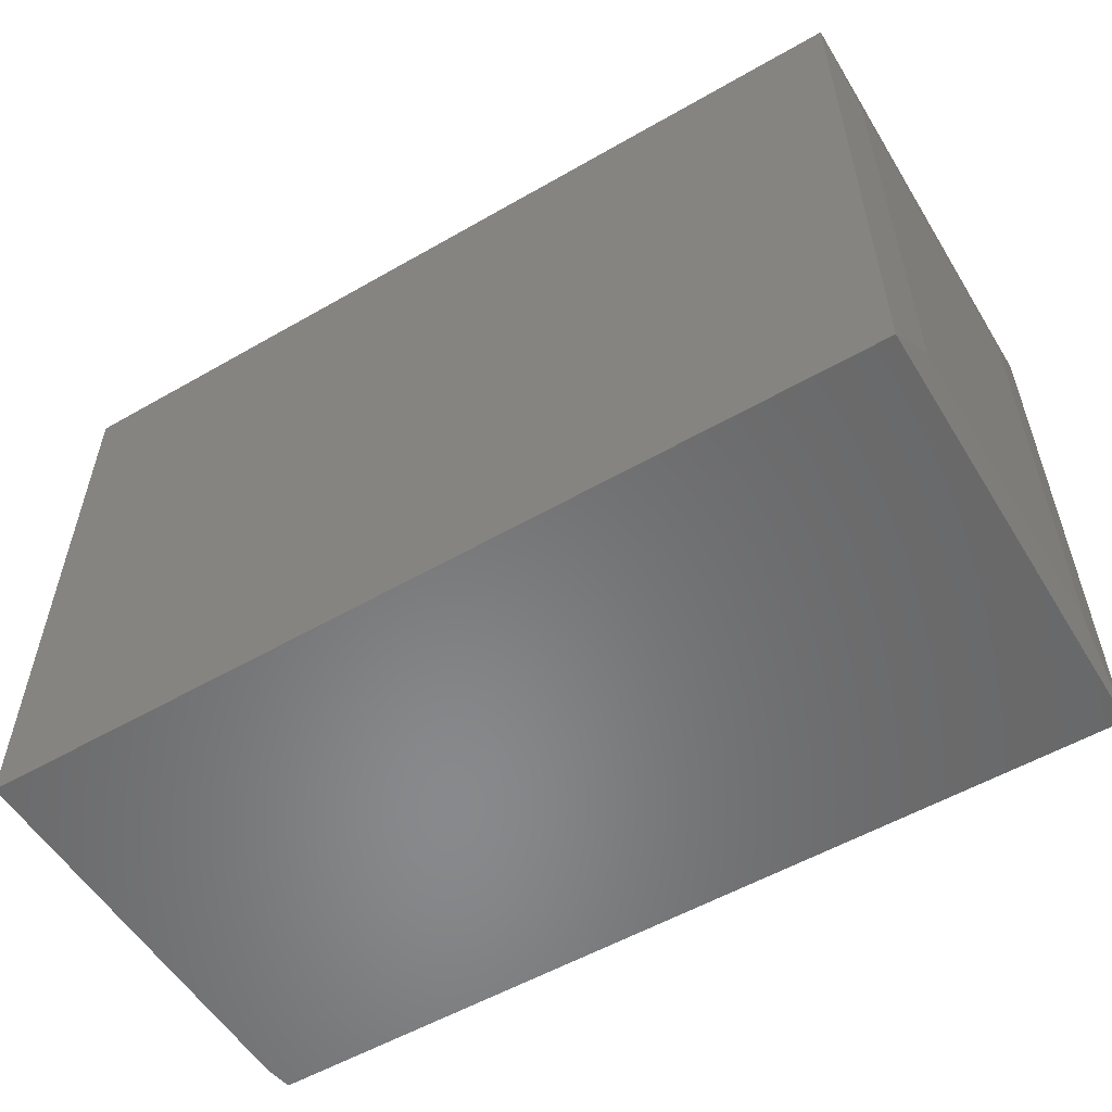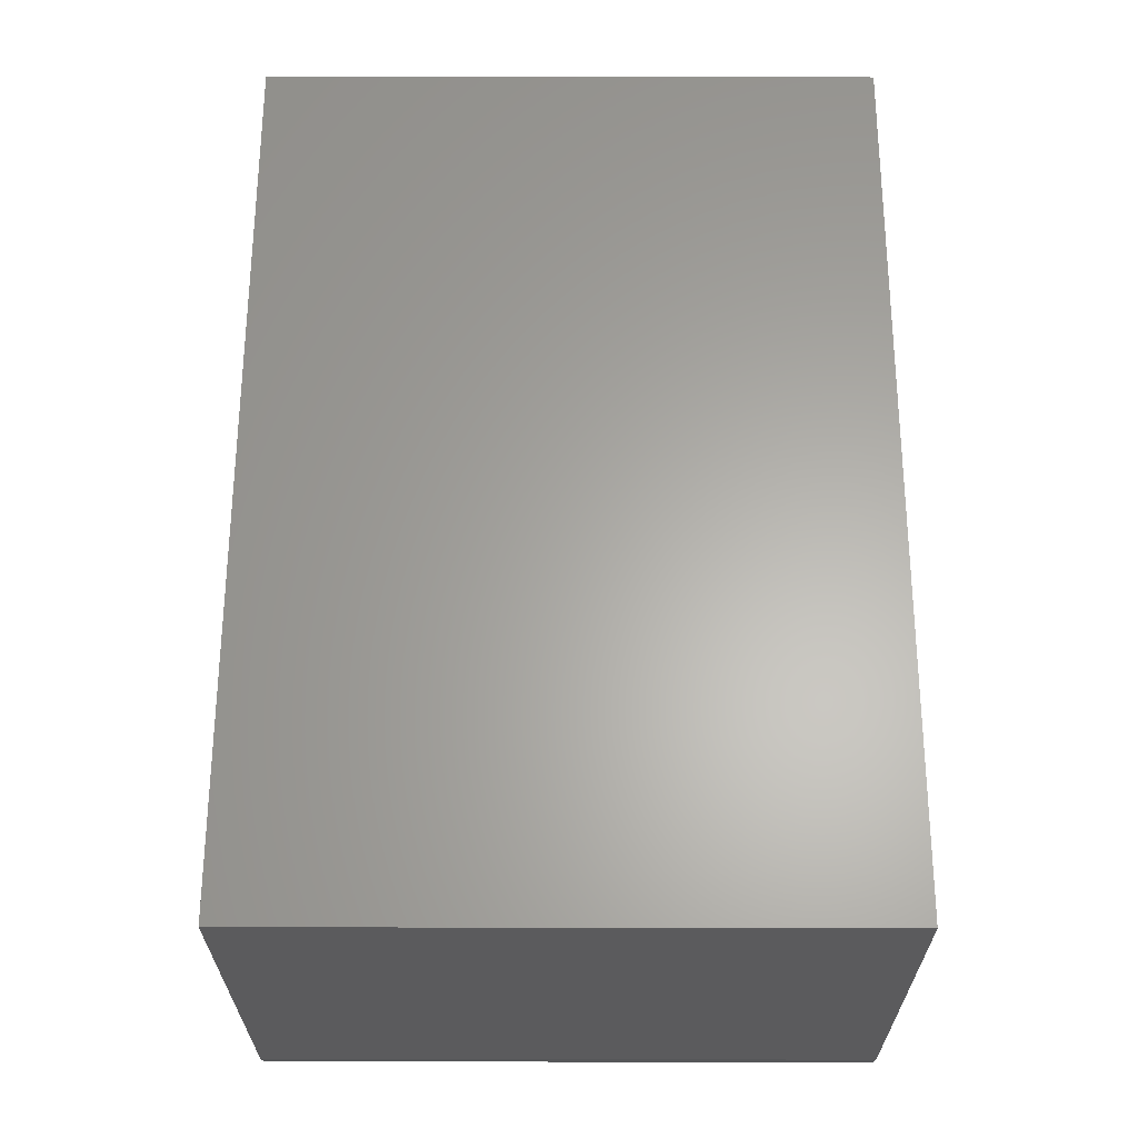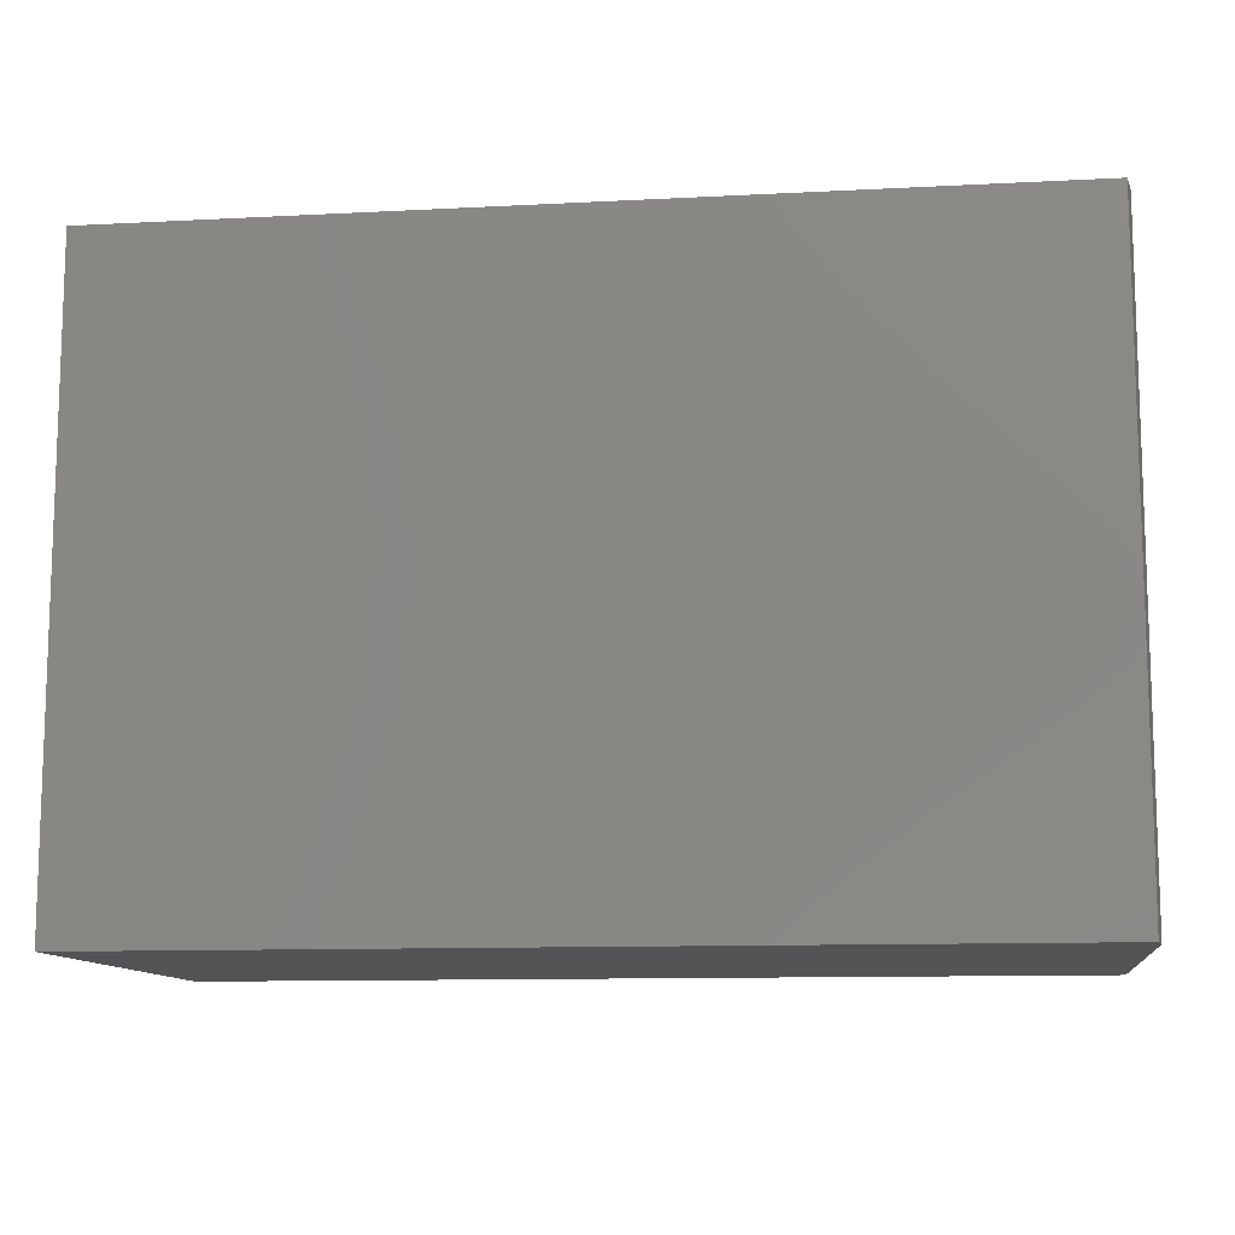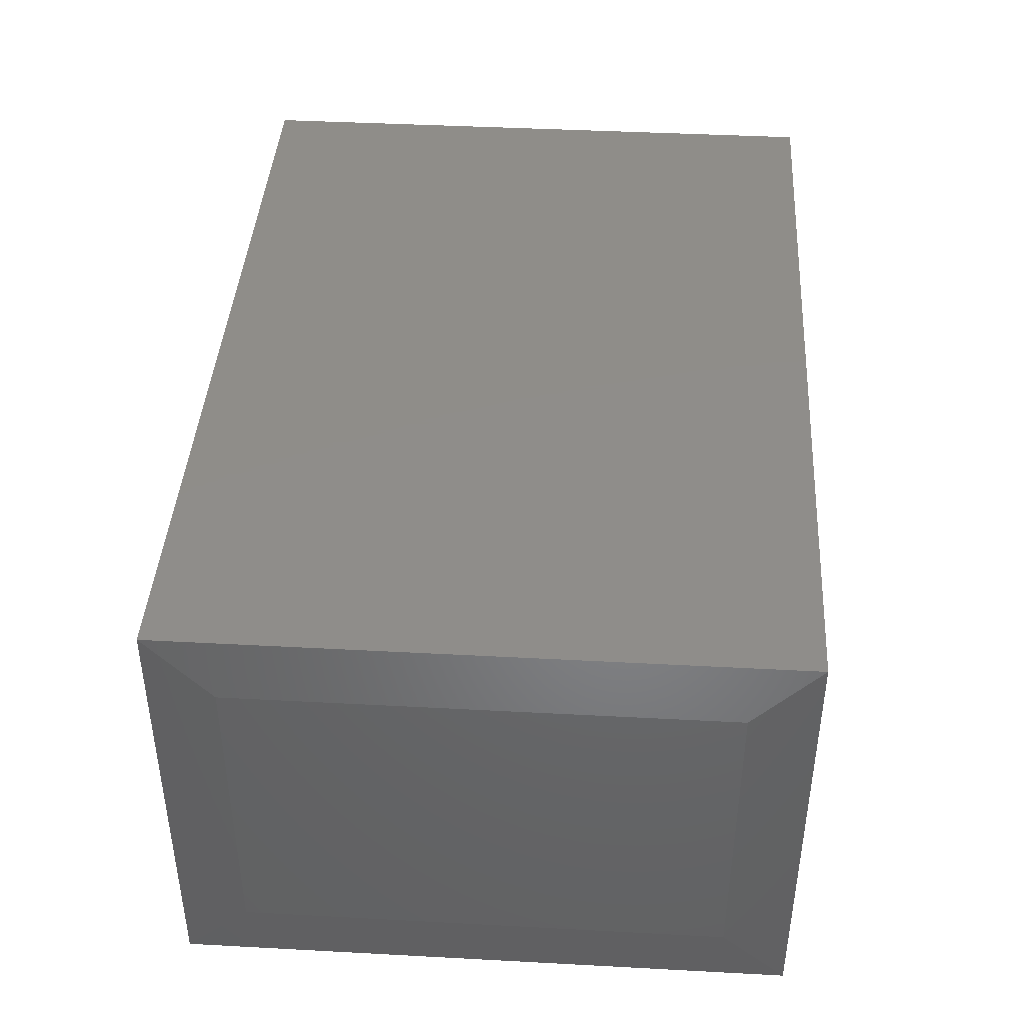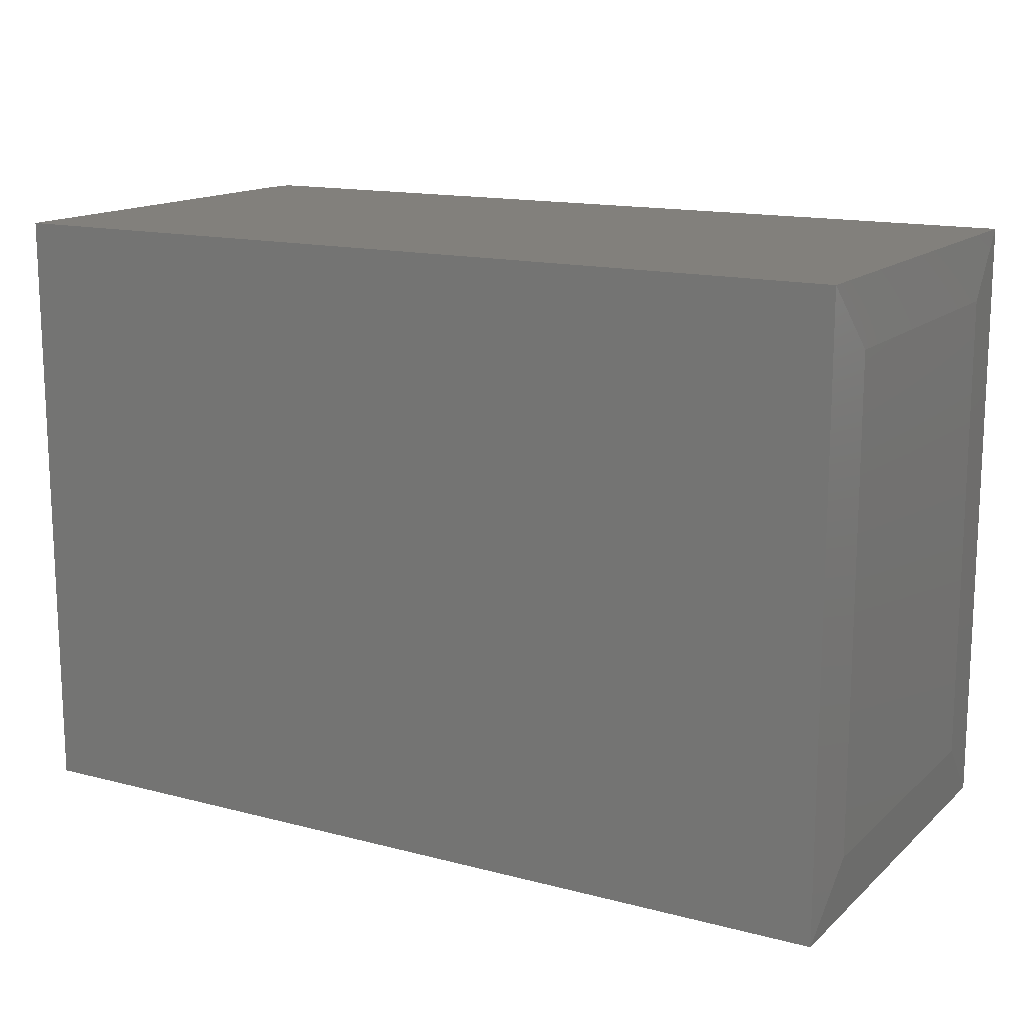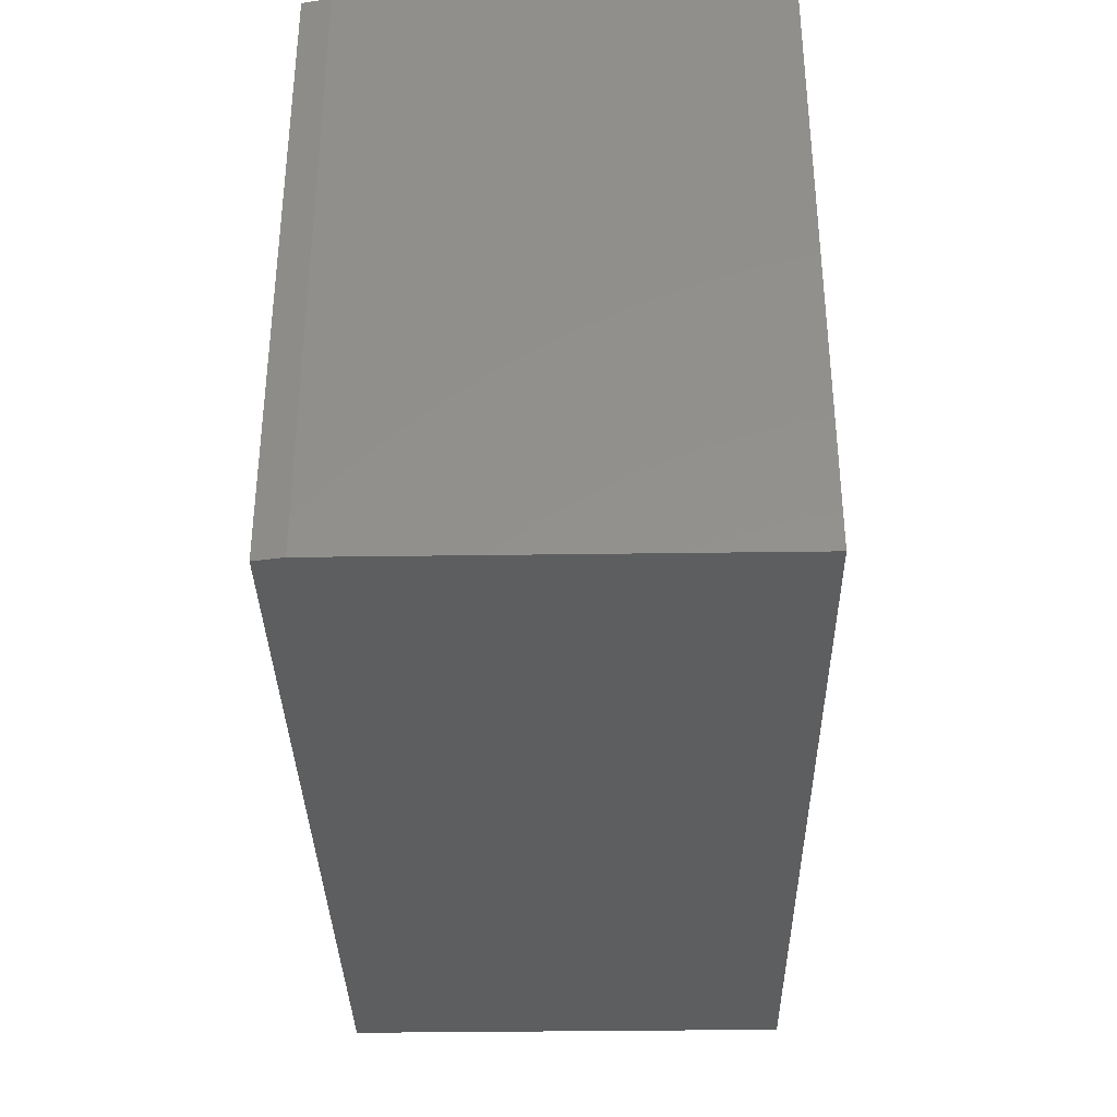
<metadata>
{"format":"stl","ext":"stl","renderer":"f3d","projection":"perspective","resolution":1024,"background":"white","views":[{"elev":-55.3,"azim":31.2,"up":"+Y"},{"elev":63.0,"azim":-89.9,"up":"+Z"},{"elev":-11.2,"azim":-172.7,"up":"+Y"},{"elev":41.7,"azim":93.7,"up":"+Z"},{"elev":14.6,"azim":29.6,"up":"+Y"},{"elev":-34.7,"azim":-88.9,"up":"+Y"}]}
</metadata>
<code>
# stl→obj: 14 verts, 24 faces
v -0.7422 -0.5156 0
v -0.7422 0.5107 0
v 0.7422 -0.5156 -5.551e-17
v 0.7422 0.5107 0
v 0.7422 0.5107 0.75
v -0.75 0.5107 0.75
v -0.75 0.5107 0.04688
v 0.7422 -0.5156 0.75
v -0.75 -0.5156 0.75
v -0.75 -0.5156 0.04688
v 0.75 -0.4062 0.6406
v 0.75 -0.4062 0.1094
v 0.75 0.4013 0.6406
v 0.75 0.4013 0.1094
f 1 2 3
f 3 2 4
f 5 4 6
f 6 4 2
f 6 2 7
f 3 8 1
f 1 8 9
f 1 9 10
f 6 7 9
f 9 7 10
f 7 2 10
f 10 2 1
f 9 8 6
f 6 8 5
f 11 12 13
f 13 12 14
f 8 3 11
f 11 3 12
f 4 14 3
f 3 14 12
f 4 5 14
f 14 5 13
f 5 8 13
f 13 8 11

</code>
